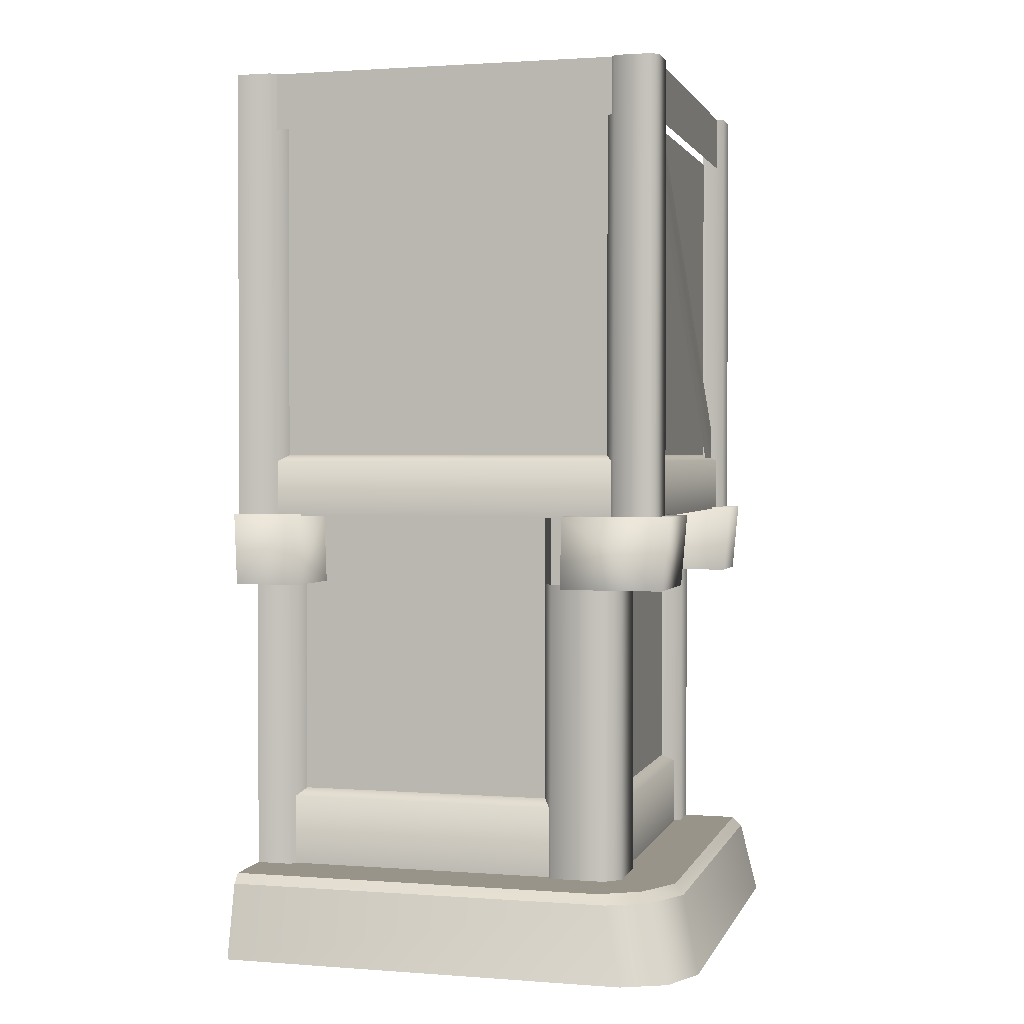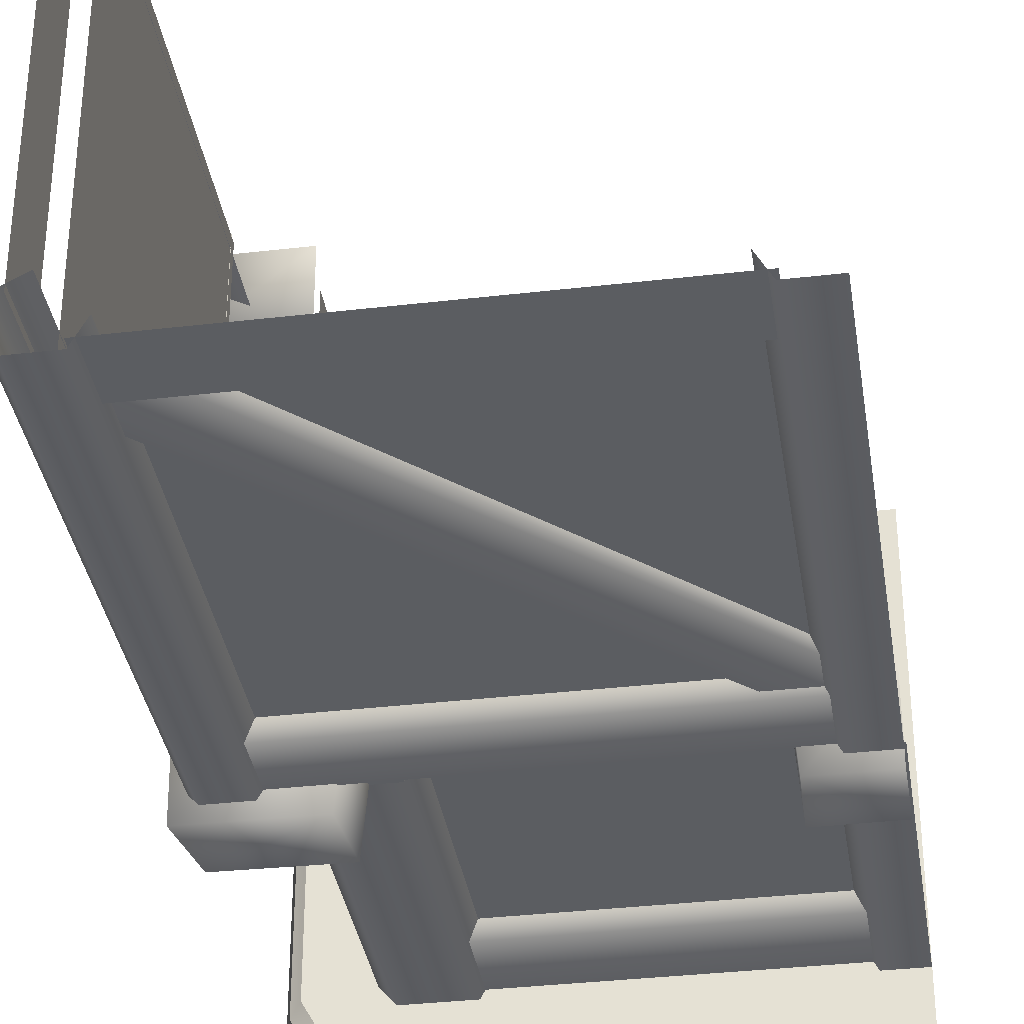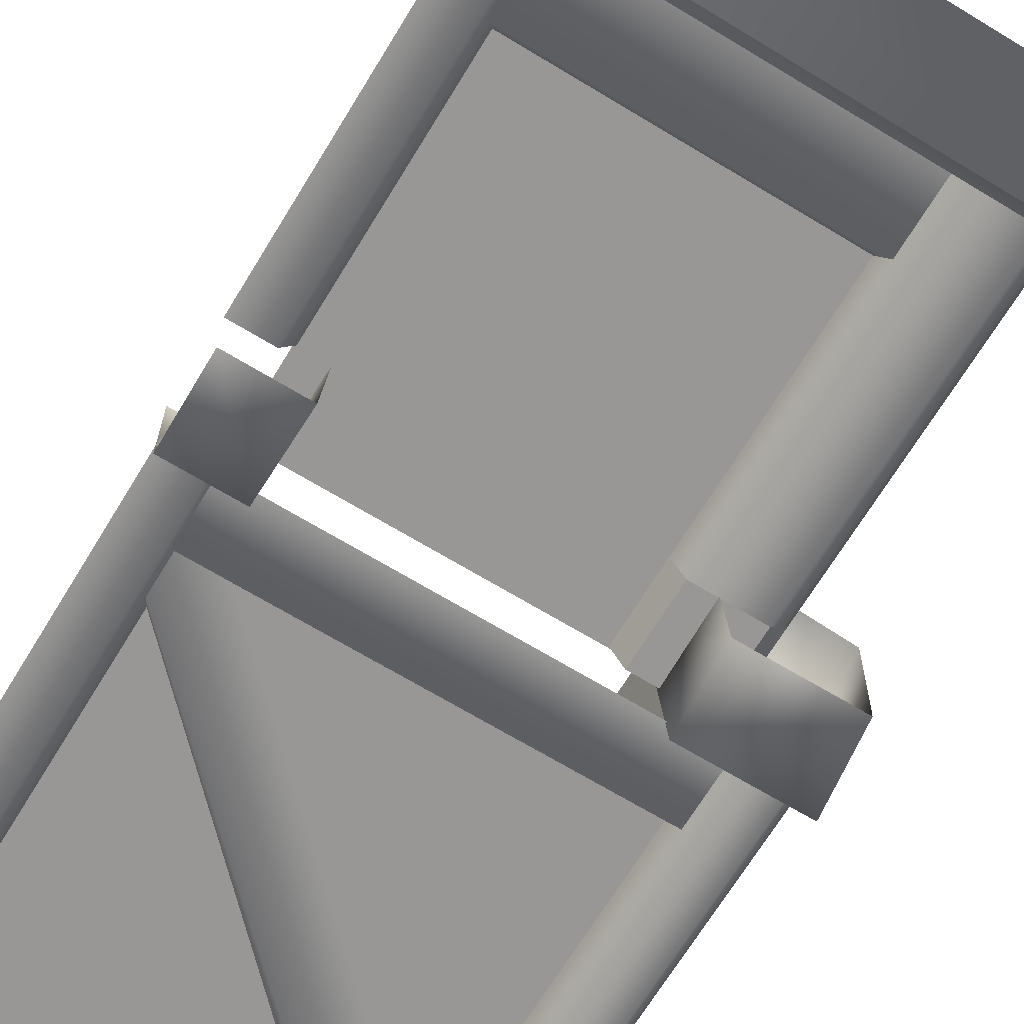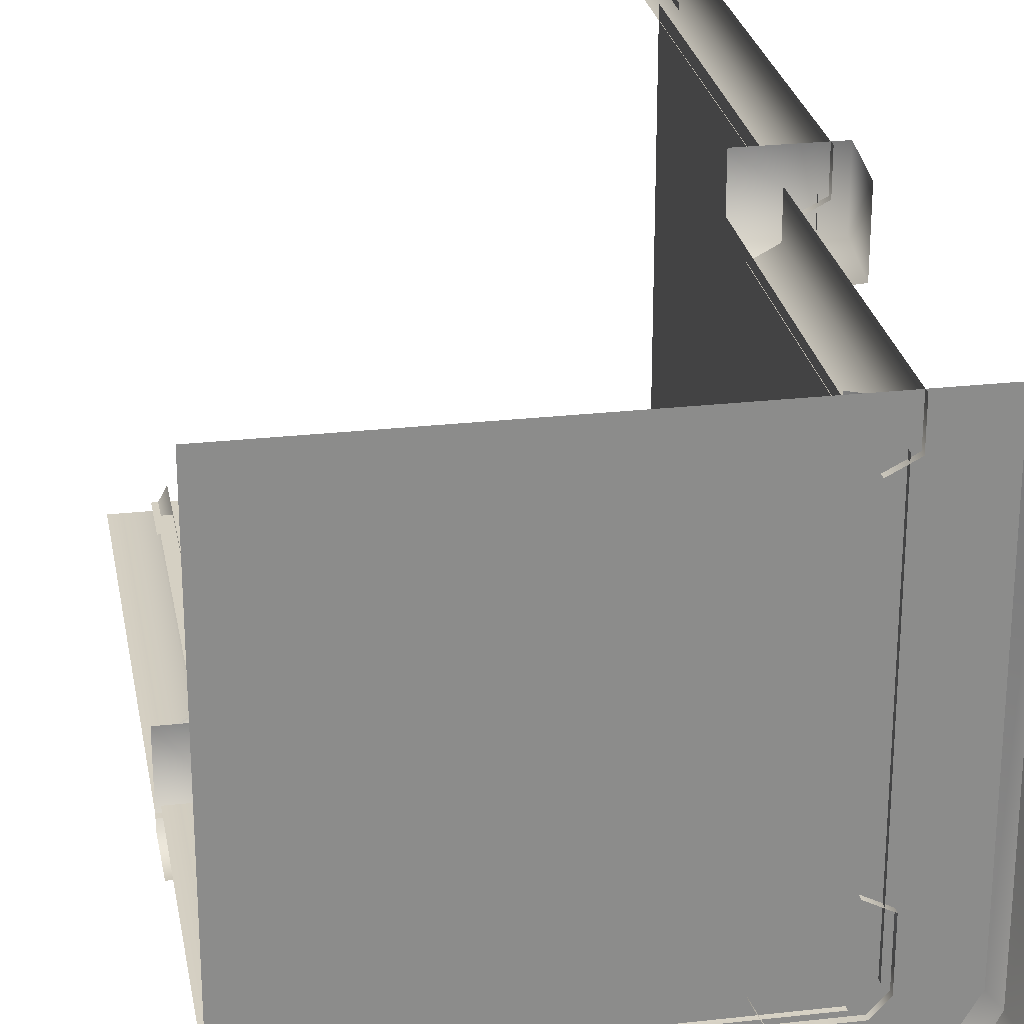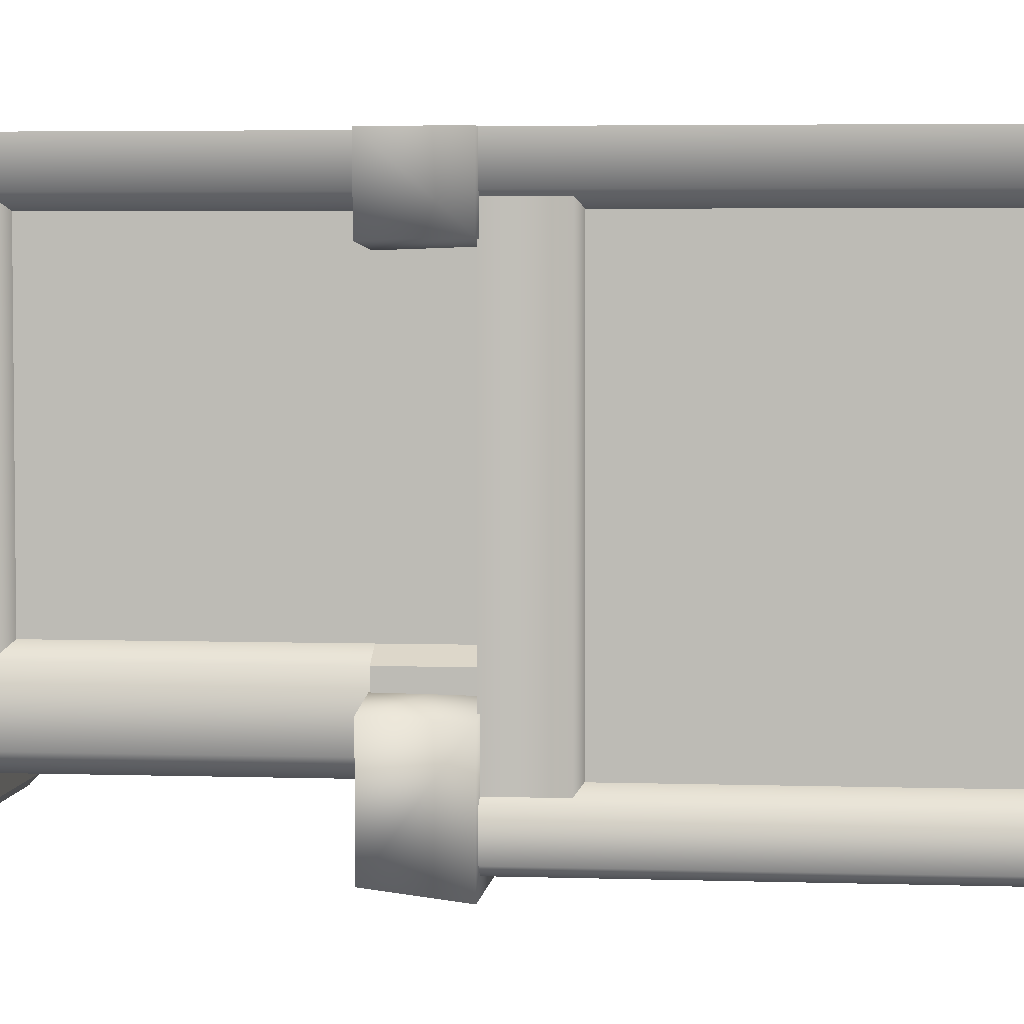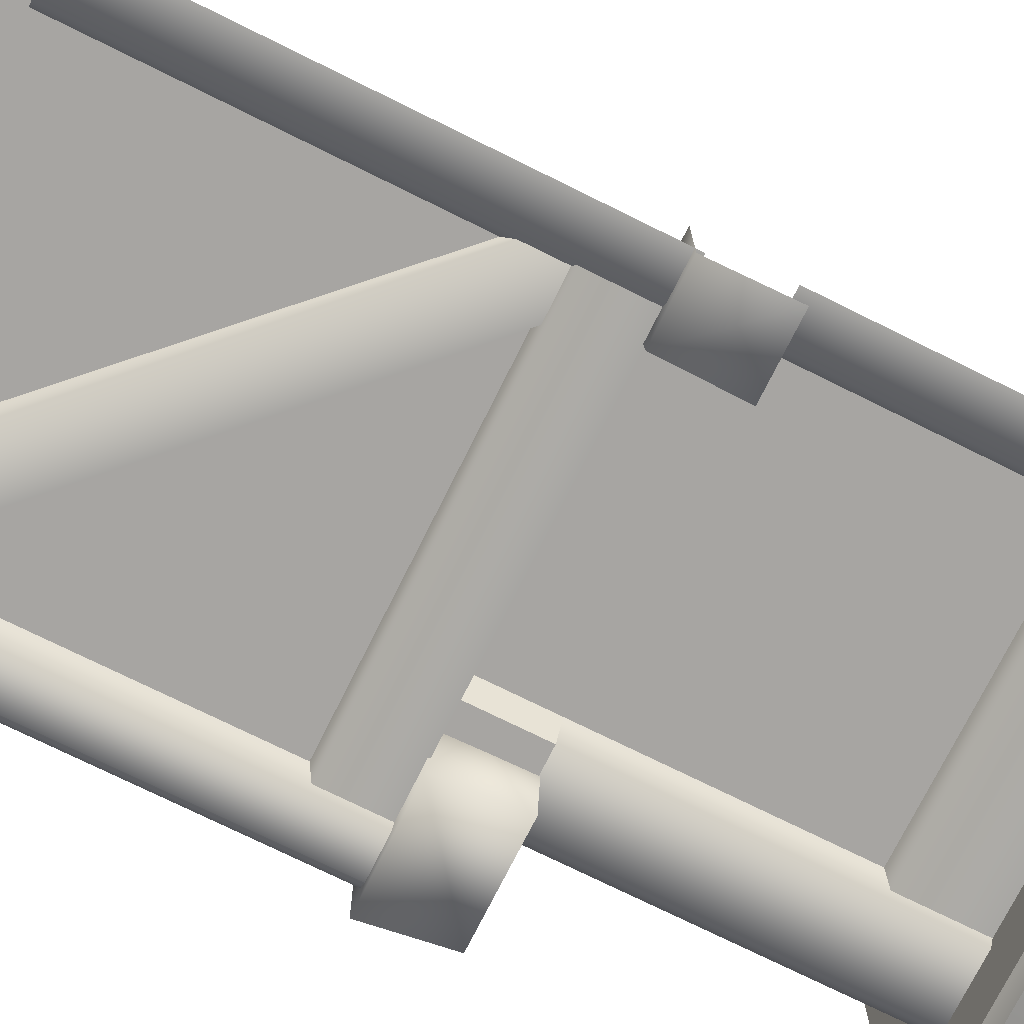
<metadata>
{"format":"obj","ext":"obj","renderer":"f3d","projection":"perspective","resolution":1024,"background":"white","views":[{"elev":1.7,"azim":105.1,"up":"+Y"},{"elev":-35.5,"azim":-171.2,"up":"+Z"},{"elev":-68.2,"azim":-31.3,"up":"+Z"},{"elev":26.2,"azim":-10.1,"up":"+Z"},{"elev":4.1,"azim":96.2,"up":"+Z"},{"elev":-73.9,"azim":-116.4,"up":"+Z"}]}
</metadata>
<code>
g wall_1_C
v -0.4229 0.08305 -0.3905
v 0.3483 0.08305 -0.3905
v 0.3483 0.2604 -0.3905
v -0.4229 0.2604 -0.3905
v -0.4229 0.2769 -0.3572
v 0.3483 0.2769 -0.3572
v 0.2381 0.08026 -0.4075
v 0.3769 0.08026 -0.4075
v 0.3769 0.795 -0.4075
v 0.2381 0.795 -0.4075
v 0.2115 0.08026 -0.3572
v 0.2115 0.795 -0.3572
v -0.4189 0.795 -0.4075
v -0.5031 0.795 -0.4075
v -0.5031 0.08026 -0.4075
v -0.4189 0.08026 -0.4075
v -0.3923 0.08026 -0.3572
v -0.3923 0.795 -0.3572
v -0.3972 0.9583 -0.3579
v 0.226 0.2668 -0.3581
v 0.226 0.9583 -0.3581
v -0.3972 0.2668 -0.3579
v -0.3923 2.014 -0.4698
v -0.4189 2.014 -0.5201
v -0.3923 0.9462 -0.4698
v -0.4189 0.9462 -0.5201
v -0.5031 0.9462 -0.5201
v -0.5031 2.014 -0.5201
v 0.4239 2.014 -0.5031
v -0.4229 2.014 -0.5031
v -0.4229 1.883 -0.5031
v 0.4239 1.883 -0.5031
v -0.4229 1.089 -0.5031
v -0.4229 0.9577 -0.5031
v 0.4239 0.9577 -0.5031
v 0.4239 1.089 -0.5031
v -0.4229 1.103 -0.4698
v 0.4239 1.103 -0.4698
v -0.3561 0.9615 -0.5519
v -0.3437 0.9615 -0.3667
v -0.5031 0.9615 -0.3667
v -0.5031 0.9615 -0.5519
v -0.5031 0.7929 -0.5364
v -0.3503 0.7929 -0.5364
v -0.3437 0.9615 -0.3667
v -0.3379 0.7929 -0.3667
v 0.2821 0.9615 -0.2668
v 0.3079 0.9615 -0.5519
v 0.5496 0.9615 -0.5509
v 0.5328 0.7929 -0.5336
v 0.3021 0.7929 -0.5364
v 0.2821 0.9615 -0.2668
v 0.2792 0.7929 -0.2639
v 0.5372 0.7929 -0.2966
v 0.5527 0.9615 -0.3025
v 0.5328 0.7929 -0.5336
v 0.5496 0.9615 -0.5509
v 0.2821 0.9615 -0.2668
v 0.4197 0.9462 -0.5201
v 0.5039 0.9462 -0.5201
v 0.5039 2.014 -0.5201
v 0.4197 2.014 -0.5201
v 0.3932 2.014 -0.4698
v 0.3932 0.9462 -0.4698
v 0.4217 1.083 -0.4705
v 0.4217 1.891 -0.4705
v -0.4208 1.891 -0.4705
v -0.4208 1.083 -0.4705
v -0.3681 1.041 -0.491
v 0.454 1.847 -0.491
v 0.3691 1.932 -0.491
v -0.4529 1.126 -0.491
v 0.3619 1.952 -0.4679
v -0.4601 1.129 -0.4679
v 0.3913 0.08305 -0.3521
v 0.3913 0.08305 0.4239
v 0.3913 0.2604 0.4239
v 0.3913 0.2604 -0.3521
v 0.358 0.2769 -0.3521
v 0.358 0.2769 0.4239
v 0.4083 0.08026 0.4197
v 0.4083 0.08026 0.5039
v 0.4083 0.795 0.5039
v 0.4083 0.795 0.4197
v 0.358 0.795 0.3931
v 0.358 0.08026 0.3931
v 0.4083 0.795 -0.2429
v 0.4083 0.795 -0.3722
v 0.4083 0.08026 -0.3722
v 0.4083 0.08026 -0.2429
v 0.358 0.795 -0.2163
v 0.358 0.08026 -0.2163
v 0.3589 0.9583 -0.342
v 0.3587 0.2668 0.4131
v 0.3587 0.9583 0.4131
v 0.3589 0.2668 -0.342
v 0.5209 0.9462 -0.4189
v 0.4706 0.9462 -0.3924
v 0.4706 2.014 -0.3924
v 0.5209 2.014 -0.4189
v 0.5209 0.9462 -0.5031
v 0.5209 2.014 -0.5031
v 0.5039 2.014 0.4239
v 0.5039 2.014 -0.4229
v 0.5039 1.883 -0.4229
v 0.5039 1.883 0.4239
v 0.5039 0.9577 -0.4229
v 0.5039 0.9577 0.4239
v 0.5039 1.089 0.4239
v 0.5039 1.089 -0.4229
v 0.4706 1.103 -0.4229
v 0.4706 1.103 0.4239
v 0.3675 0.9615 0.3435
v 0.3675 0.7929 0.3377
v 0.5372 0.7929 0.3501
v 0.5527 0.9615 0.3559
v 0.5372 0.7929 0.5039
v 0.5527 0.9615 0.5039
v 0.3675 0.9615 0.5039
v 0.3675 0.9615 0.3435
v 0.5209 2.014 0.5039
v 0.5209 2.014 0.4197
v 0.5209 0.9462 0.5039
v 0.5209 0.9462 0.4197
v 0.4706 2.014 0.3931
v 0.4706 0.9462 0.3931
v 0.4713 1.891 0.4216
v 0.4713 1.891 -0.4209
v 0.4713 1.083 0.4216
v 0.4713 1.083 -0.4209
v 0.3769 0.795 -0.4075
v 0.3769 0.08026 -0.4075
v 0.4083 0.08026 -0.3722
v 0.4083 0.795 -0.3722
v 0.5039 2.014 -0.5201
v 0.5039 0.9462 -0.5201
v 0.5209 0.9462 -0.5031
v 0.5209 2.014 -0.5031
v 0.3769 0.9561 -0.4075
v 0.2381 0.9561 -0.4075
v 0.2381 0.795 -0.4075
v 0.3769 0.795 -0.4075
v 0.2381 0.9561 -0.4075
v 0.2115 0.9561 -0.3572
v 0.2381 0.795 -0.4075
v 0.2115 0.795 -0.3572
v 0.4083 0.9561 -0.2429
v 0.4083 0.9561 -0.3722
v 0.4083 0.795 -0.3722
v 0.4083 0.795 -0.2429
v 0.358 0.9561 -0.2163
v 0.4083 0.9561 -0.2429
v 0.4083 0.795 -0.2429
v 0.358 0.795 -0.2163
v 0.4083 0.9561 -0.3722
v 0.3769 0.9561 -0.4075
v 0.4083 0.795 -0.3722
v 0.3769 0.795 -0.4075
v -0.5035 0.09357 0.5034
v -0.5033 0.09358 -0.5393
v 0.3808 0.09358 -0.5393
v 0.487 0.09358 -0.4797
v 0.5399 0.09358 -0.387
v 0.5399 0.09358 0.5034
v 0.5621 0.07192 0.5033
v 0.5399 0.09358 0.5034
v 0.5399 0.09358 -0.387
v 0.5621 0.0734 -0.4093
v 0.487 0.09358 -0.4797
v 0.5136 0.0734 -0.5051
v 0.4049 0.0734 -0.5627
v 0.3808 0.09358 -0.5393
v -0.5033 0.07192 -0.562
v -0.5033 0.09358 -0.5393
v -0.5033 0.07192 -0.562
v -0.5033 -0.1007 -0.6057
v 0.4049 0.0734 -0.5627
v 0.4518 -0.1007 -0.6057
v 0.5136 0.0734 -0.5051
v 0.5586 -0.1007 -0.554
v 0.6064 -0.1007 -0.4537
v 0.5621 0.0734 -0.4093
v 0.6064 -0.1007 0.5033
v 0.5621 0.07192 0.5033
g wall_1_C_0
f 3 2 1
f 1 4 3
f 4 5 3
f 5 6 3
f 9 8 7
f 7 10 9
f 10 7 11
f 11 12 10
f 15 14 13
f 13 16 15
f 17 16 13
f 17 13 18
f 21 20 19
f 20 22 19
f 25 24 23
f 25 26 24
f 24 26 27
f 27 28 24
f 31 30 29
f 29 32 31
f 35 34 33
f 33 36 35
f 33 37 36
f 37 38 36
f 41 40 39
f 41 39 42
f 43 42 39
f 39 44 43
f 44 39 45
f 45 46 44
f 49 48 47
f 50 48 49
f 50 51 48
f 52 48 51
f 51 53 52
f 52 53 54
f 54 55 52
f 55 54 56
f 56 57 55
f 55 57 58
f 61 60 59
f 59 62 61
f 59 63 62
f 59 64 63
f 67 66 65
f 65 68 67
f 71 70 69
f 71 69 72
f 73 71 72
f 72 74 73
f 77 76 75
f 75 78 77
f 77 78 79
f 79 80 77
f 83 82 81
f 81 84 83
f 81 85 84
f 81 86 85
f 89 88 87
f 87 90 89
f 90 87 91
f 91 92 90
f 95 94 93
f 94 96 93
f 99 98 97
f 97 100 99
f 100 97 101
f 101 102 100
f 105 104 103
f 103 106 105
f 109 108 107
f 107 110 109
f 109 110 111
f 111 112 109
f 115 114 113
f 113 116 115
f 117 115 116
f 117 116 118
f 119 118 116
f 116 120 119
f 123 122 121
f 123 124 122
f 124 125 122
f 124 126 125
f 129 128 127
f 129 130 128
f 133 132 131
f 131 134 133
f 137 136 135
f 135 138 137
f 141 140 139
f 139 142 141
f 145 144 143
f 145 146 144
f 149 148 147
f 147 150 149
f 153 152 151
f 151 154 153
f 157 156 155
f 157 158 156
f 161 160 159
f 162 161 159
f 163 162 159
f 164 163 159
f 167 166 165
f 165 168 167
f 169 167 168
f 168 170 169
f 169 170 171
f 171 172 169
f 173 172 171
f 173 174 172
f 177 176 175
f 176 177 178
f 178 177 179
f 179 180 178
f 181 180 179
f 181 179 182
f 183 181 182
f 182 184 183

</code>
